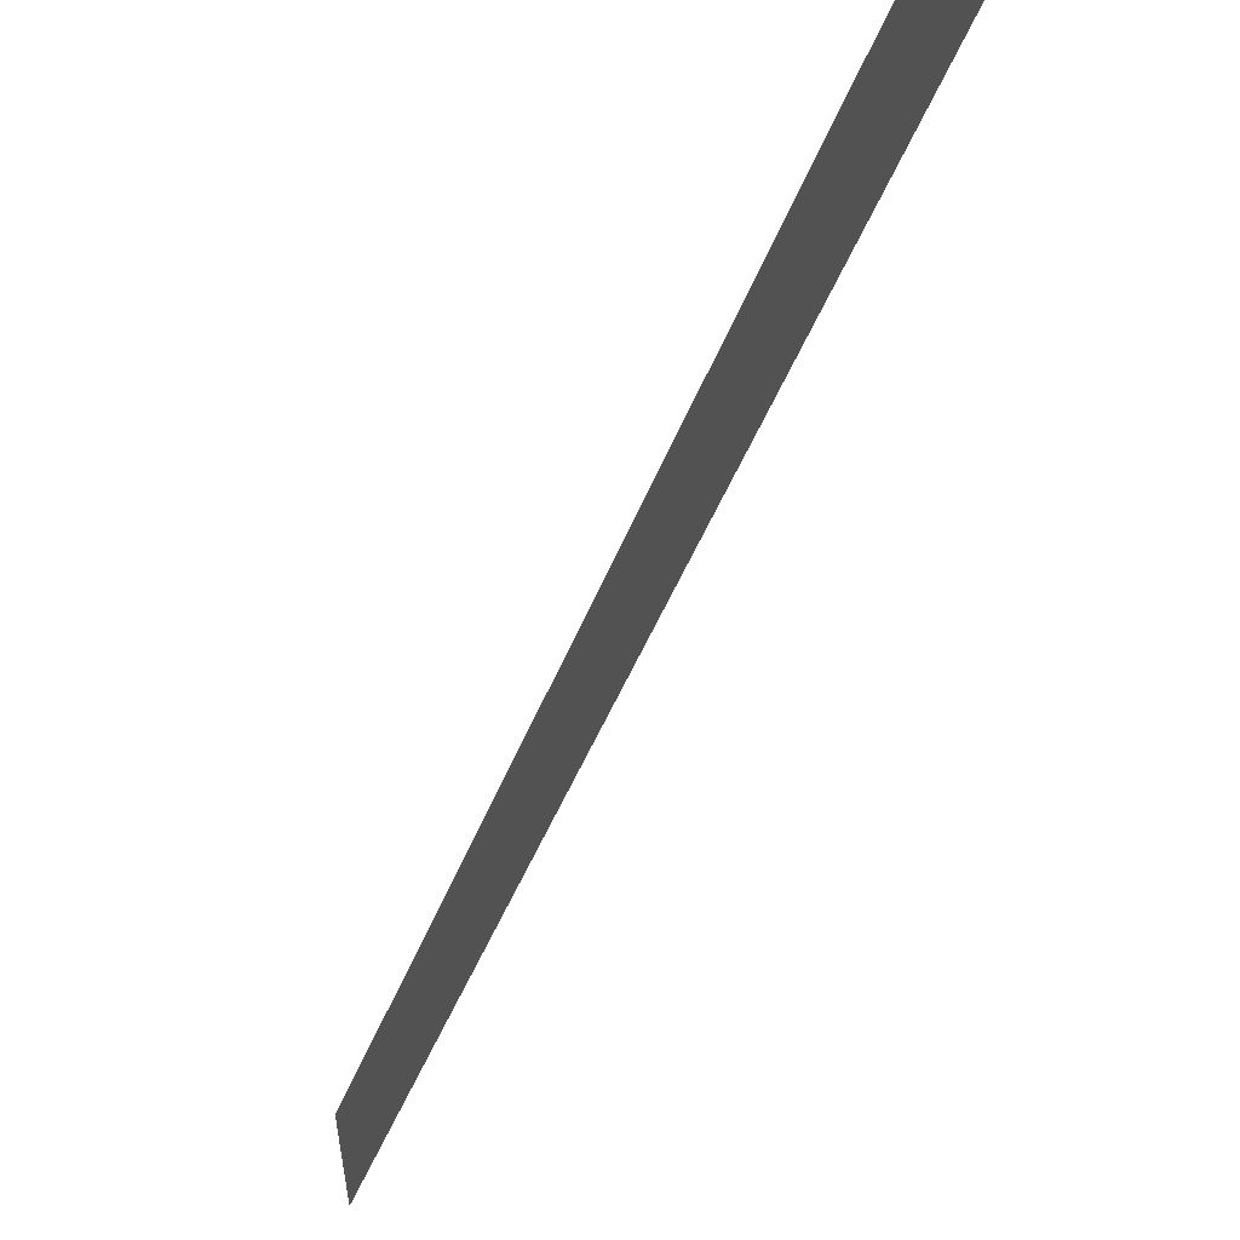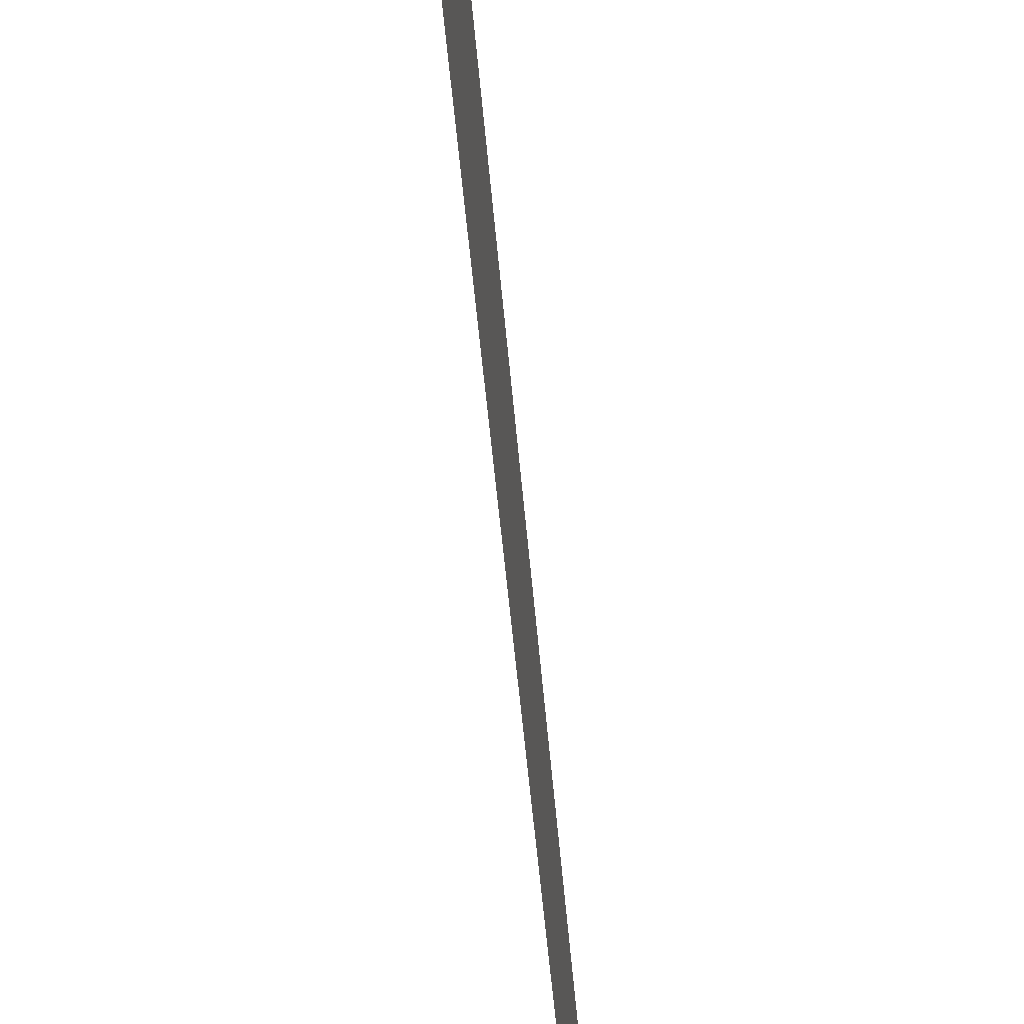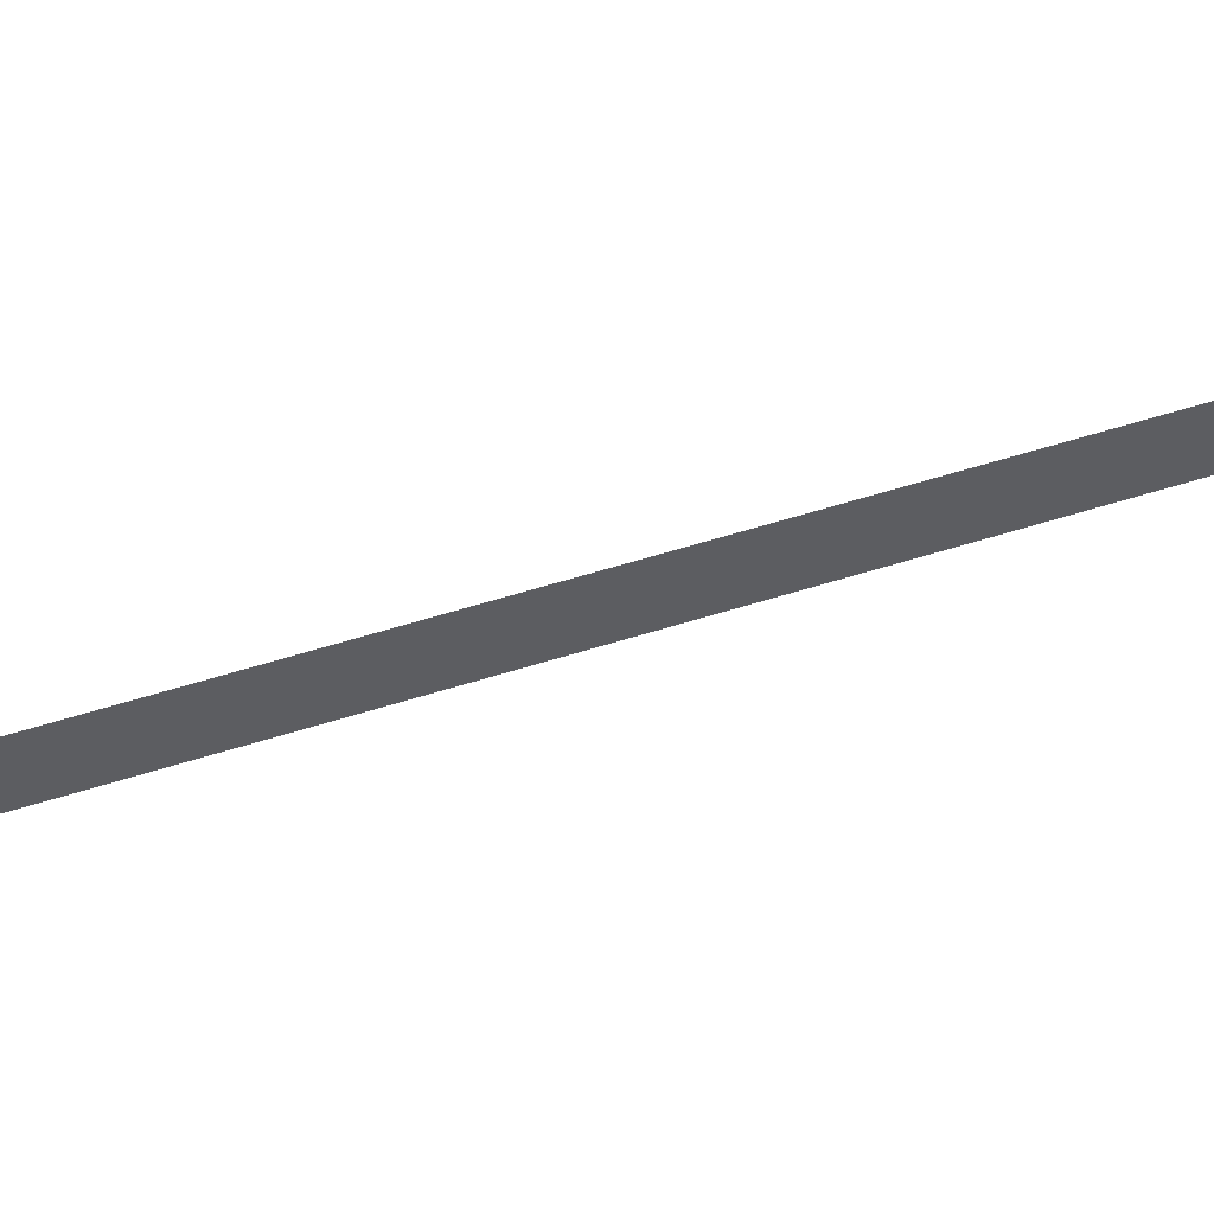
<metadata>
{"format":"obj","ext":"obj","renderer":"f3d","projection":"perspective","resolution":1024,"background":"white","views":[{"elev":-29.5,"azim":-31.9,"up":"+Z"},{"elev":-36.8,"azim":166.0,"up":"+Z"},{"elev":60.6,"azim":54.6,"up":"+Z"}]}
</metadata>
<code>
v -1.232 0 -0.1787
v 1.292 7.909 -0.1787
v 1.232 7.928 0.1787
v -1.292 0.01915 0.1787
f 1 2 3
f 1 3 4

</code>
